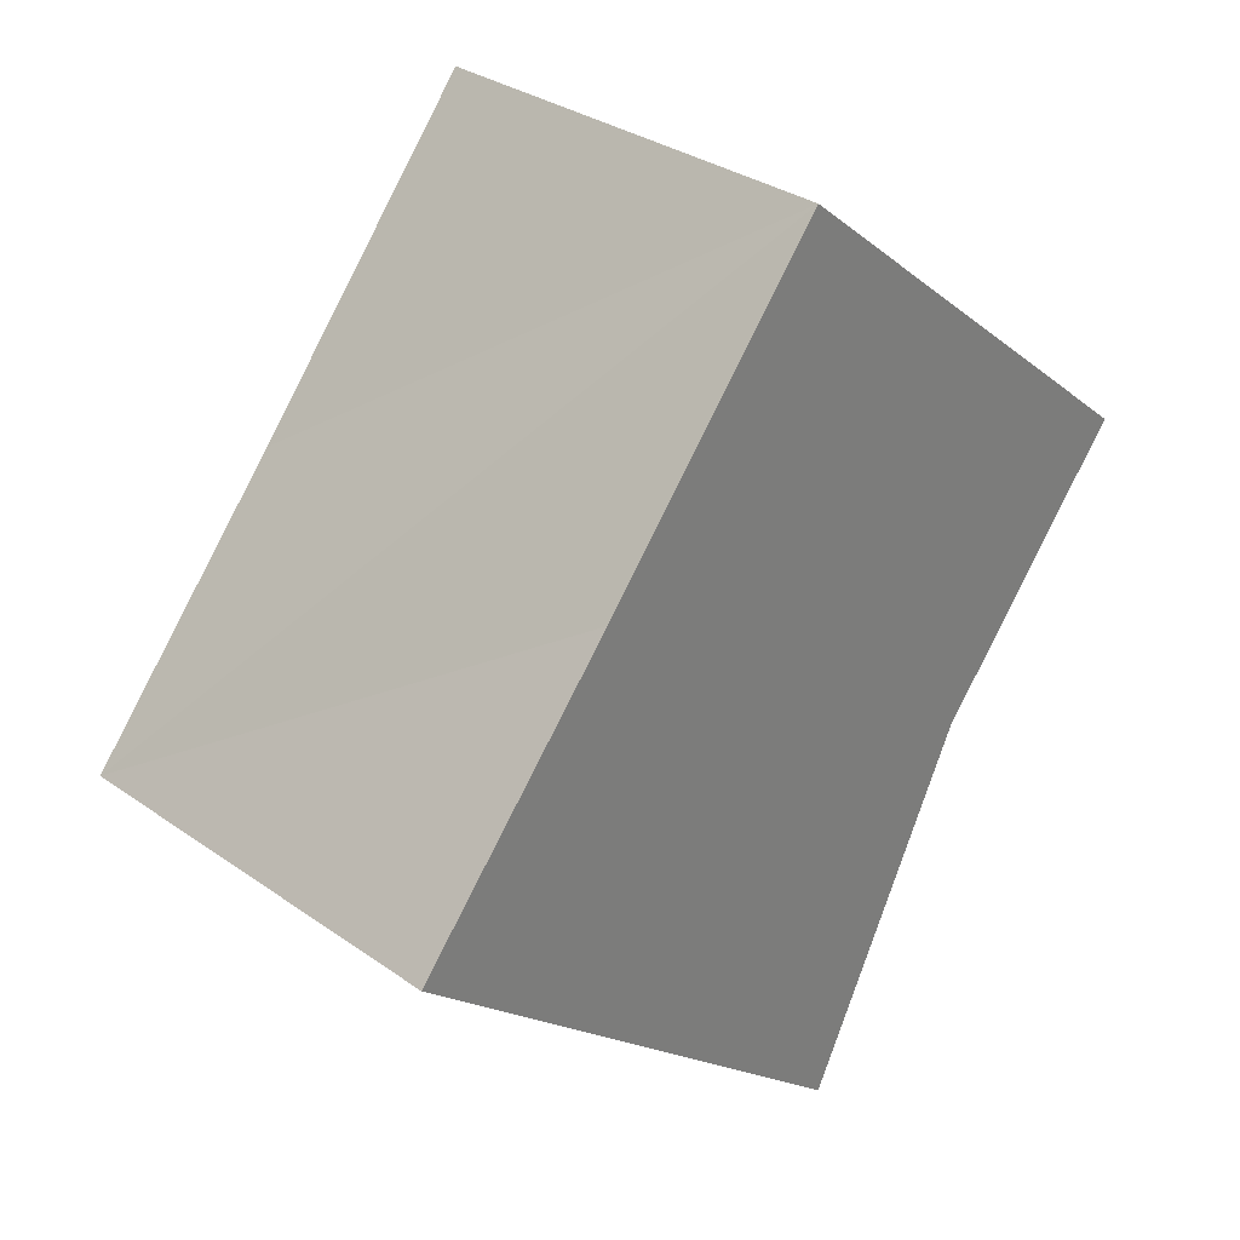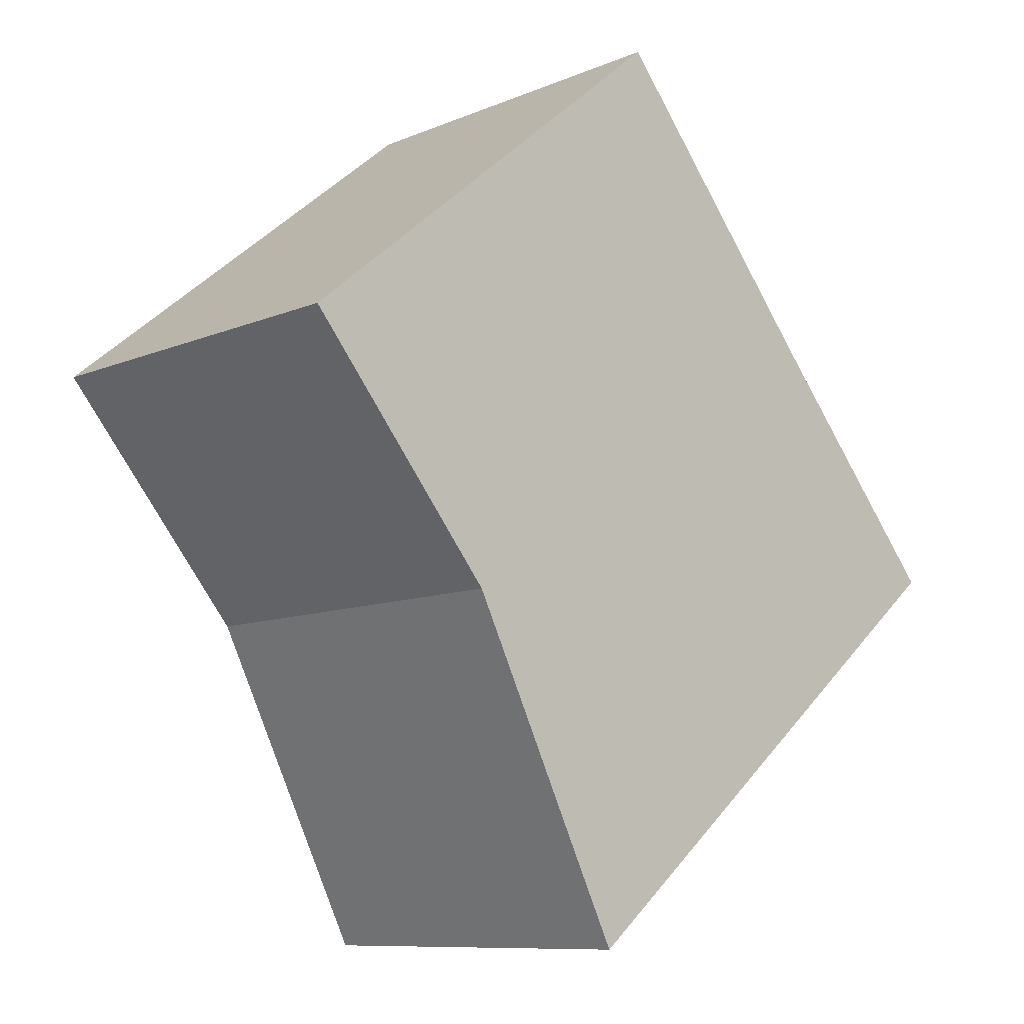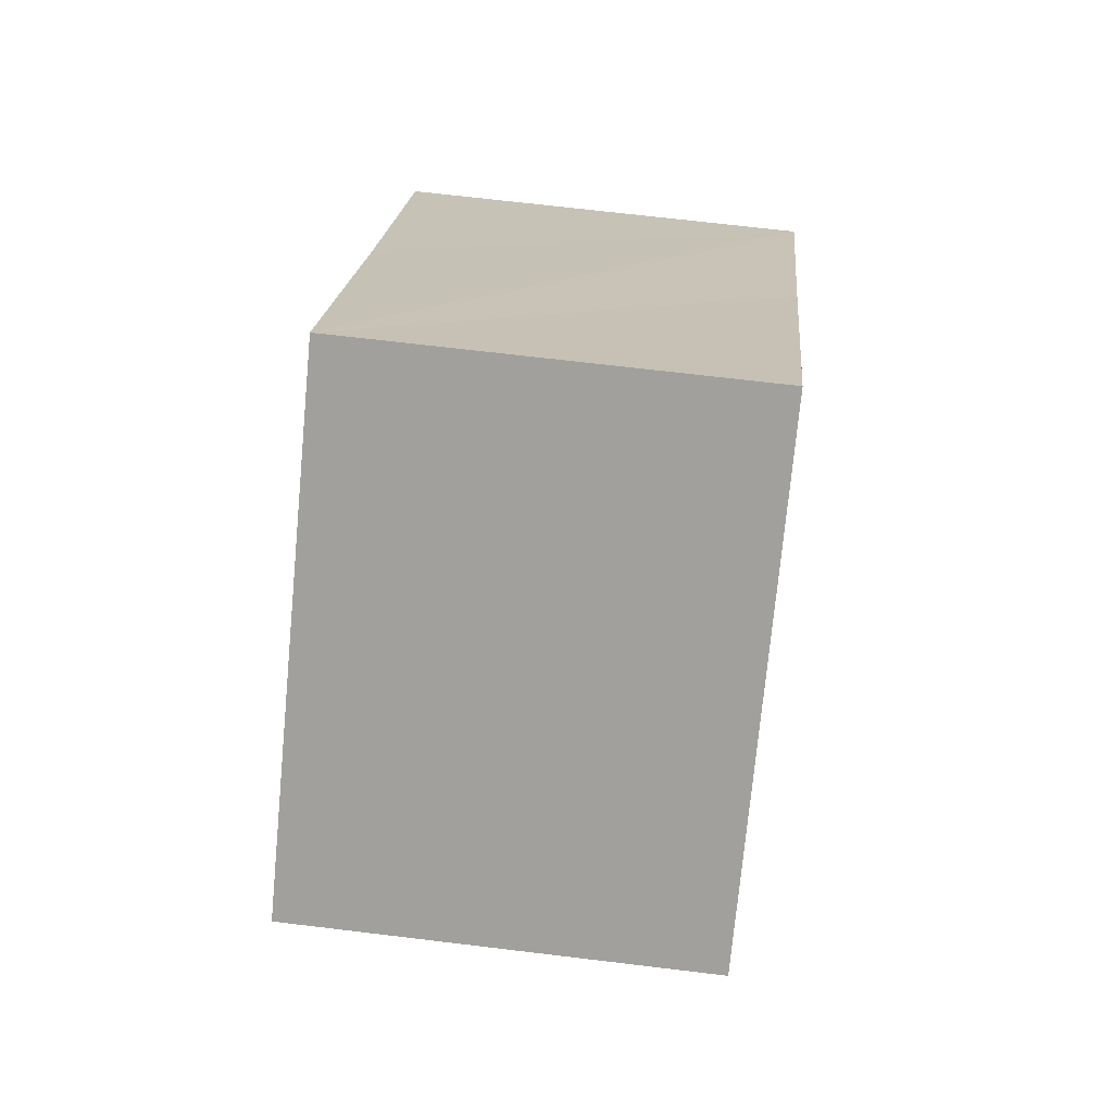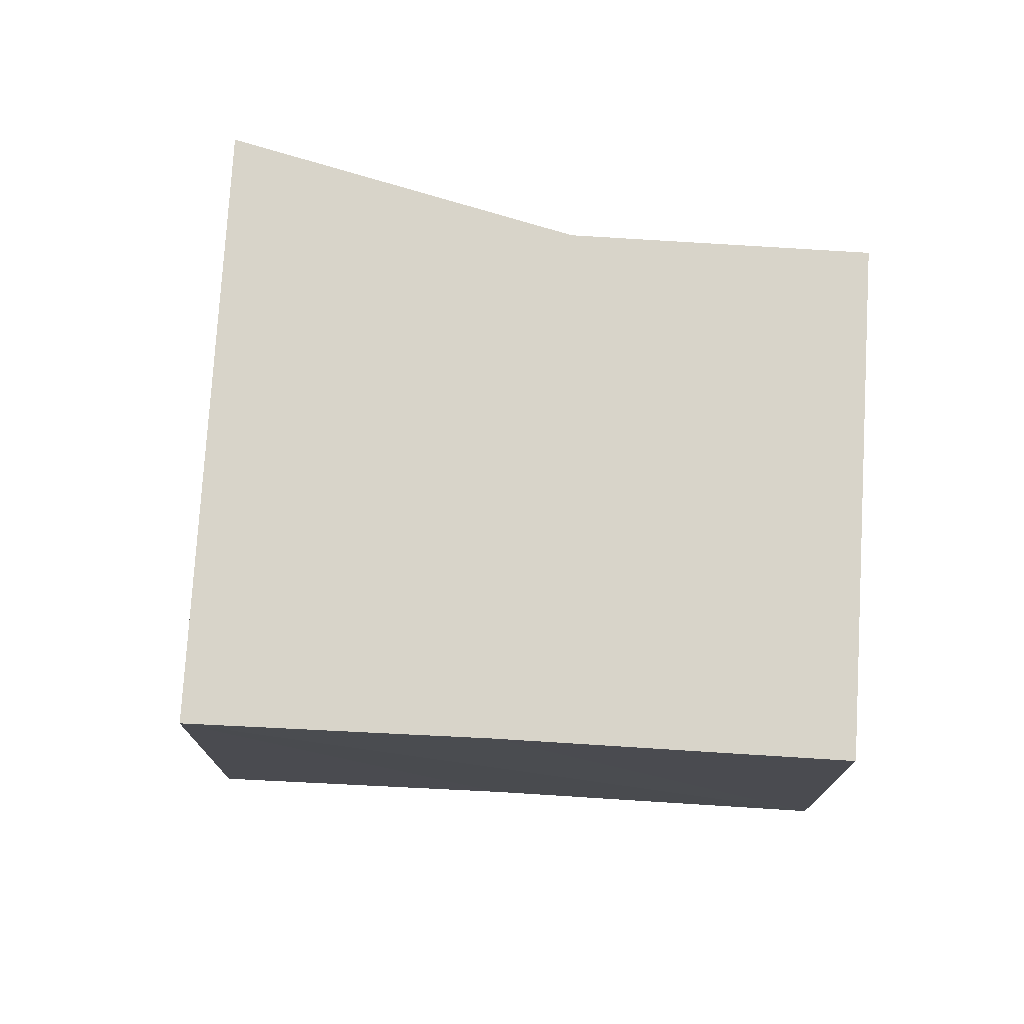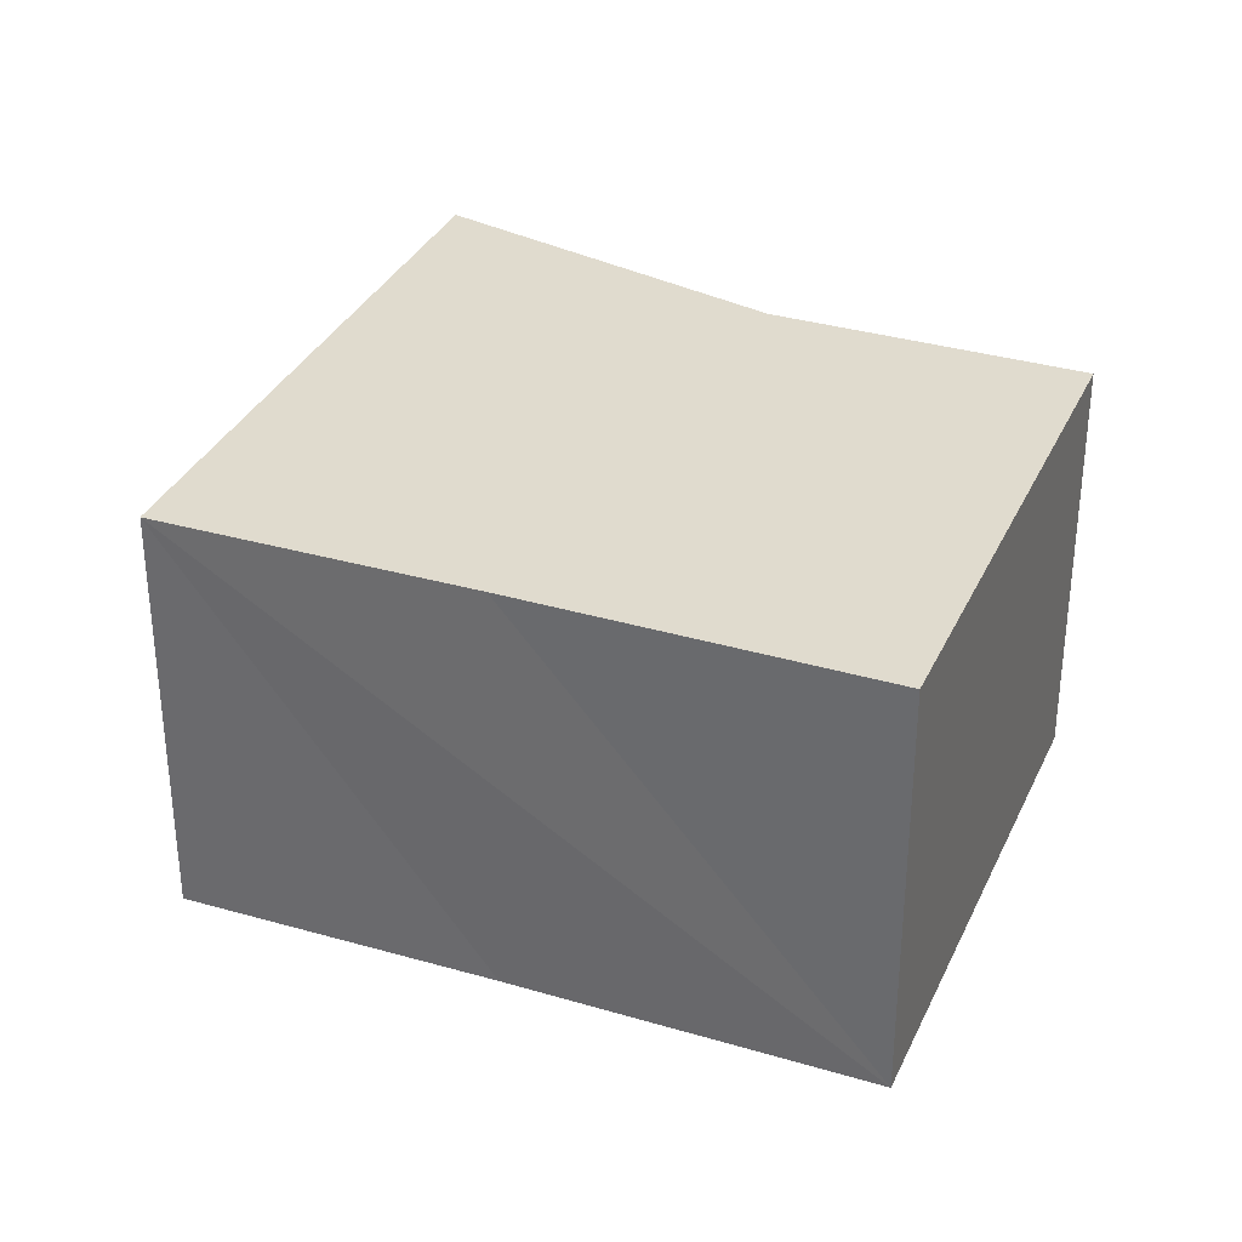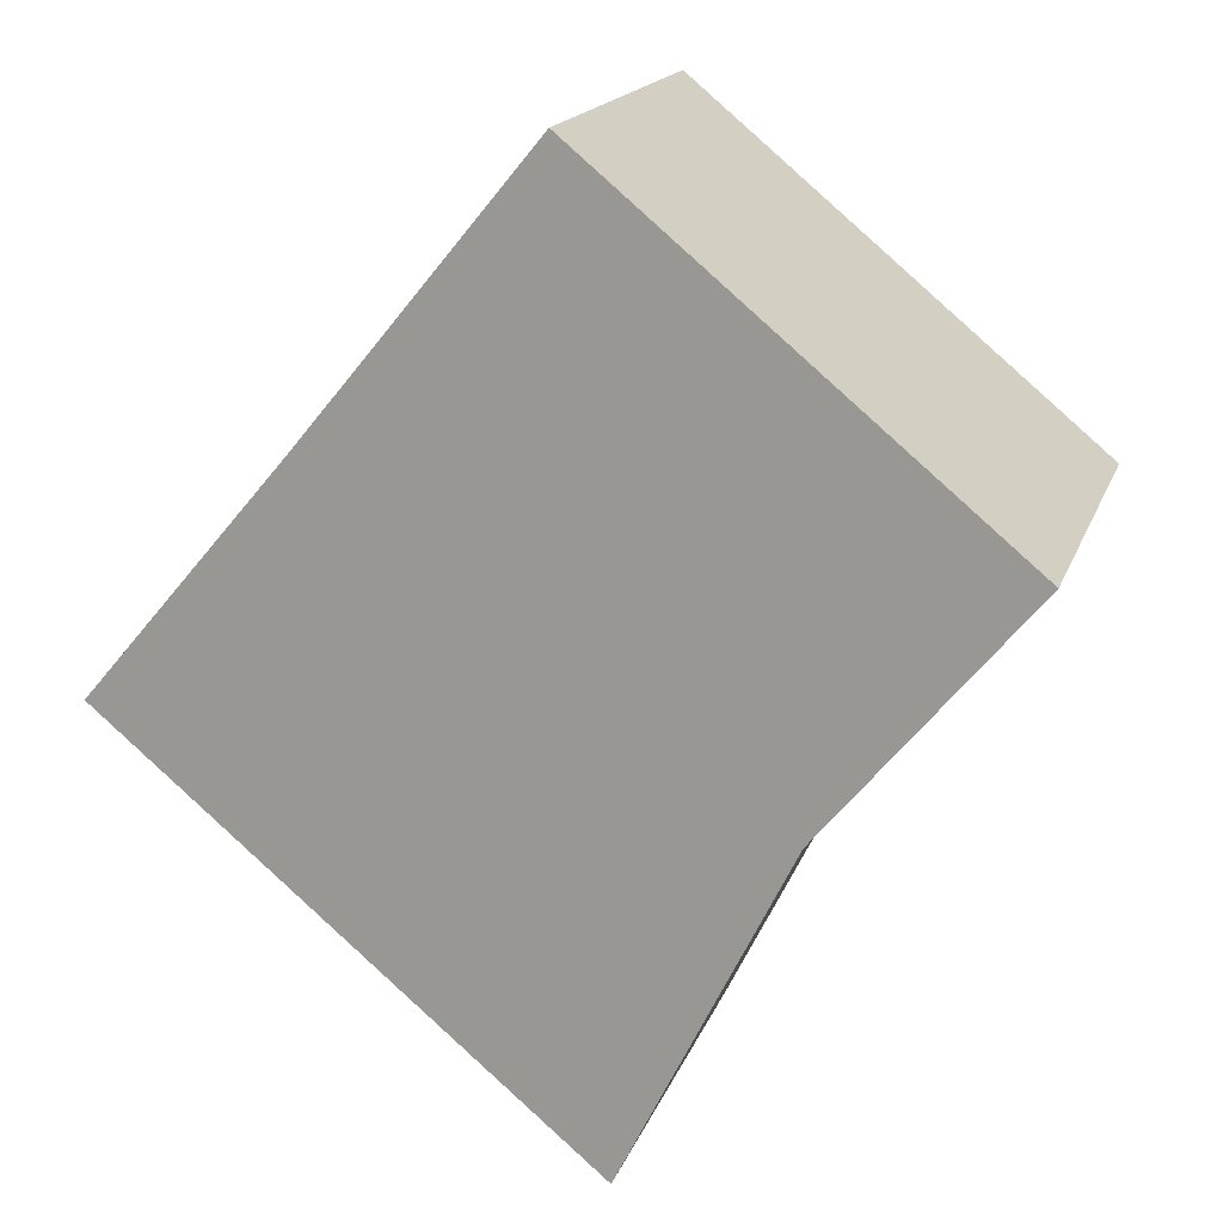
<metadata>
{"format":"obj","ext":"obj","renderer":"f3d","projection":"perspective","resolution":1024,"background":"white","views":[{"elev":32.0,"azim":-45.4,"up":"+Z"},{"elev":-9.6,"azim":137.6,"up":"+Z"},{"elev":68.3,"azim":96.9,"up":"+Z"},{"elev":75.6,"azim":-46.9,"up":"+Y"},{"elev":33.6,"azim":-28.4,"up":"+Y"},{"elev":17.4,"azim":16.3,"up":"+Z"}]}
</metadata>
<code>
v  0 2.44 1.494e-16
v  3.879 2.44 -0.397
v  2.889 2.44 -2.406
v  5.069 2.44 1.047
v  1.216 2.44 1.434
v  2.586 2.44 3.095
v  2.586 -1.895e-16 3.095
v  5.069 -6.411e-17 1.047
v  3.879 2.431e-17 -0.397
v  2.889 1.473e-16 -2.406
v  0 0 0
v  1.216 -8.781e-17 1.434
g defaultobject
f 1 2 3
f 2 1 4
f 4 1 5
f 4 5 6
f 7 4 6
f 4 7 8
f 8 2 4
f 2 8 9
f 9 3 2
f 3 9 10
f 10 1 3
f 1 10 11
f 5 7 6
f 7 5 1
f 7 1 12
f 12 1 11
f 9 11 10
f 11 9 8
f 11 8 12
f 12 8 7

</code>
